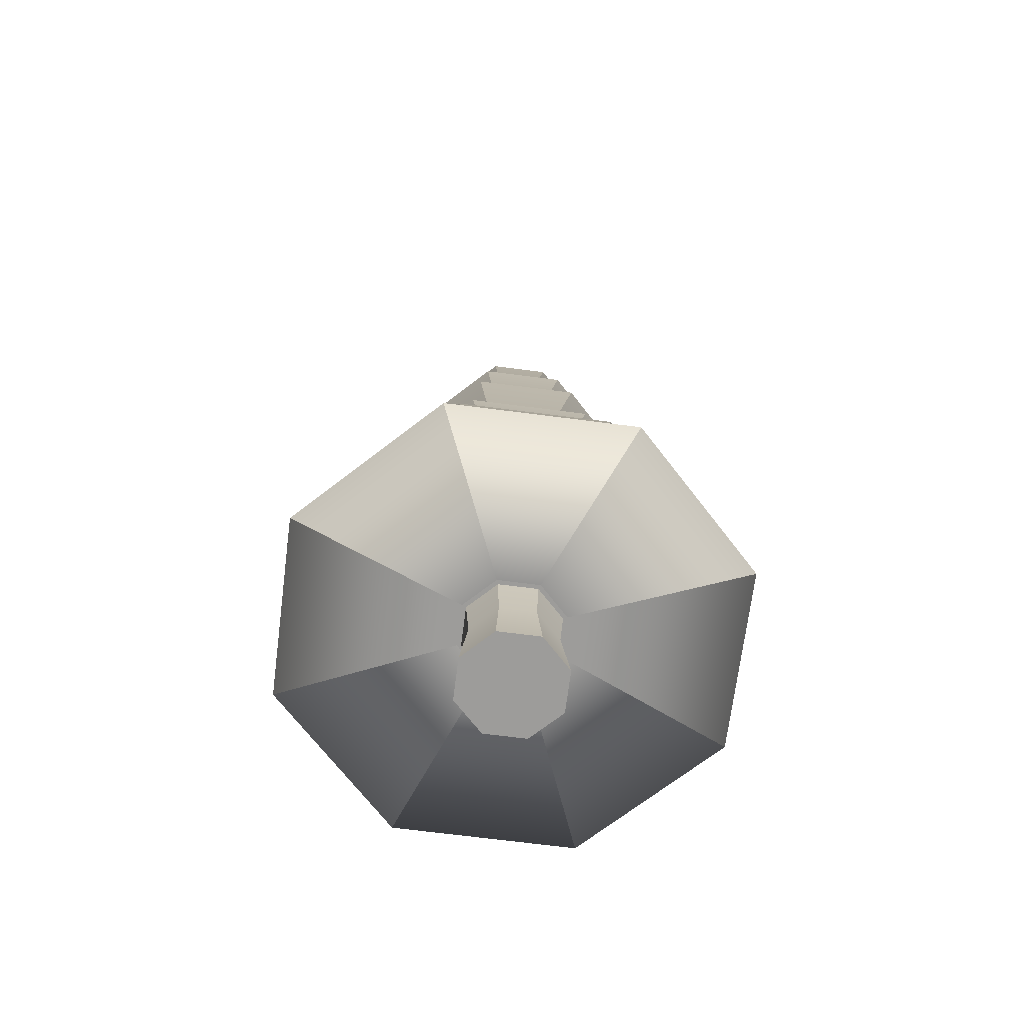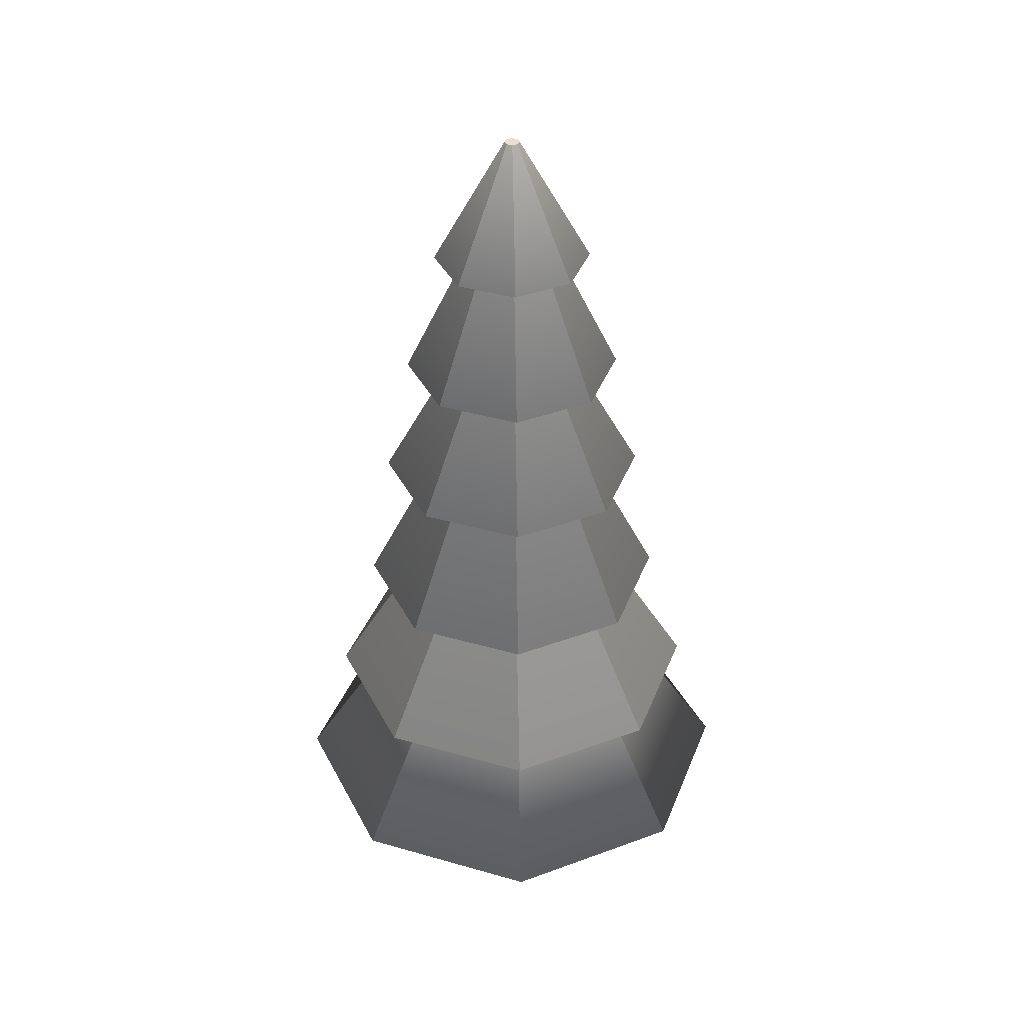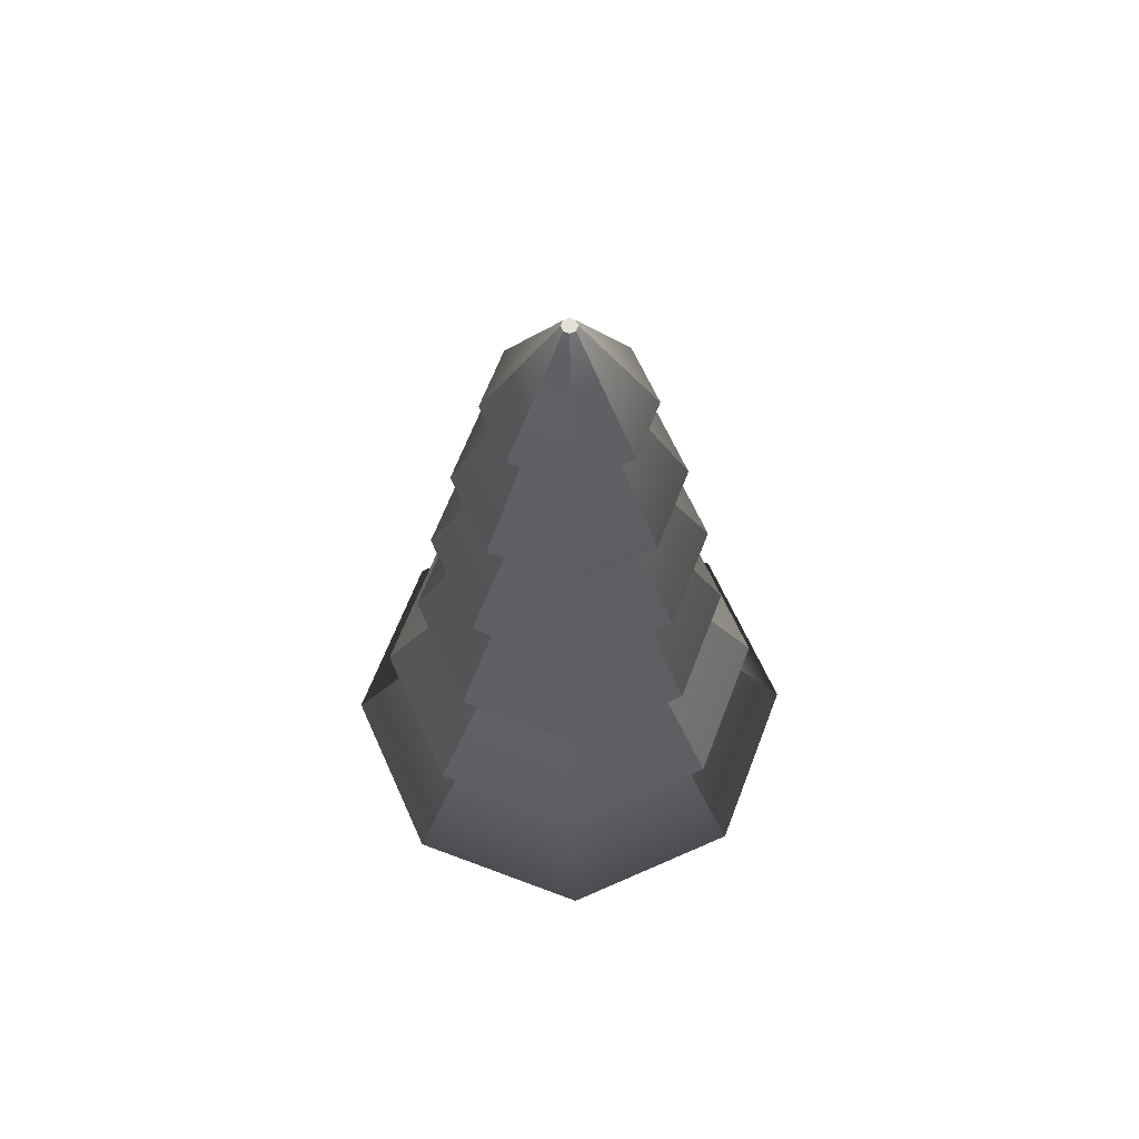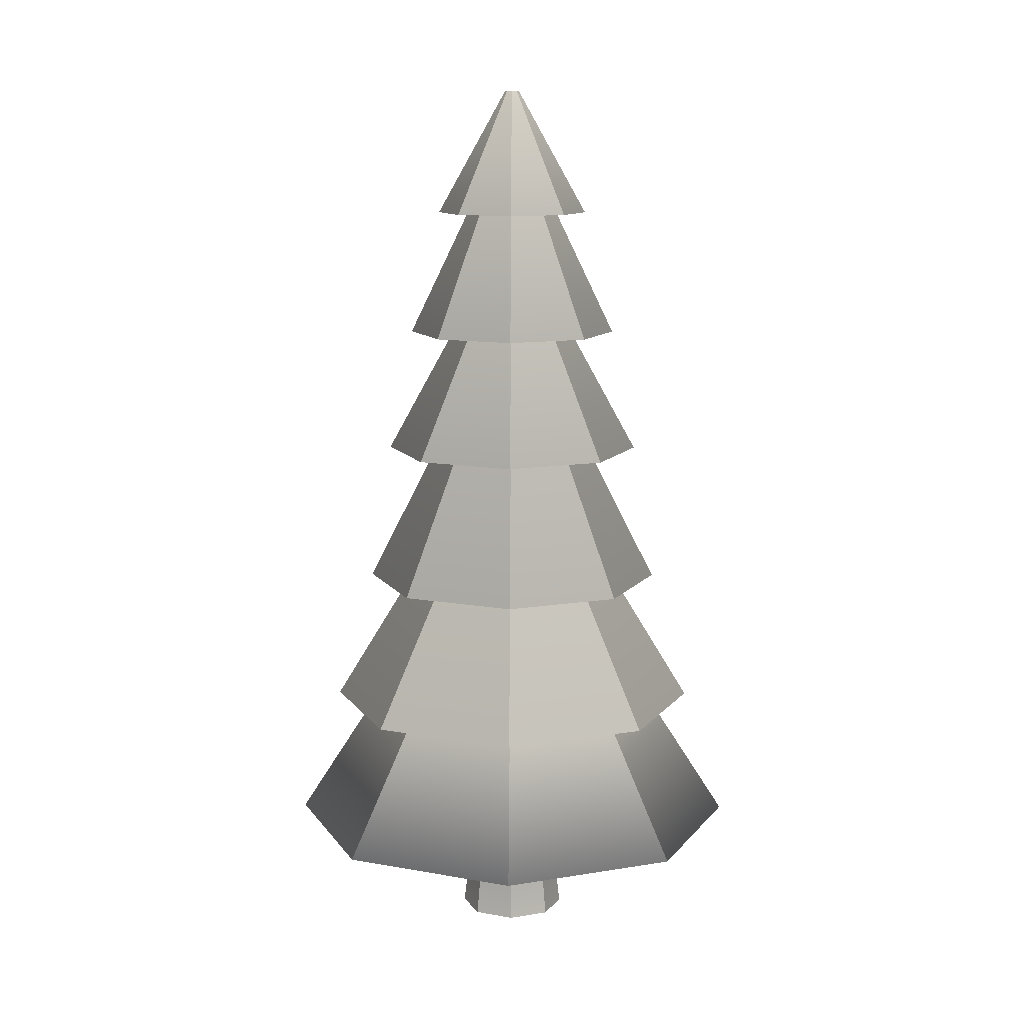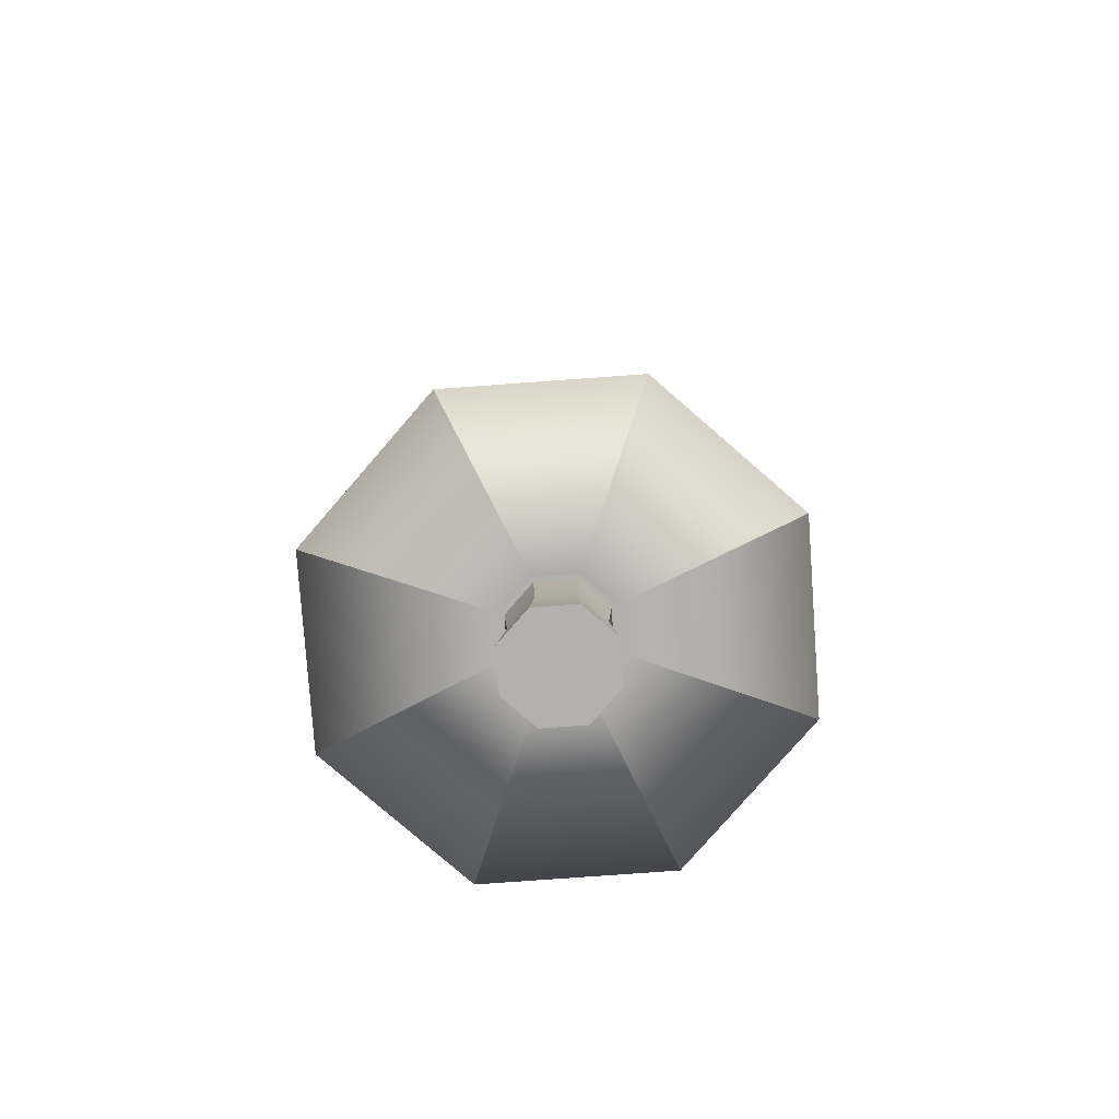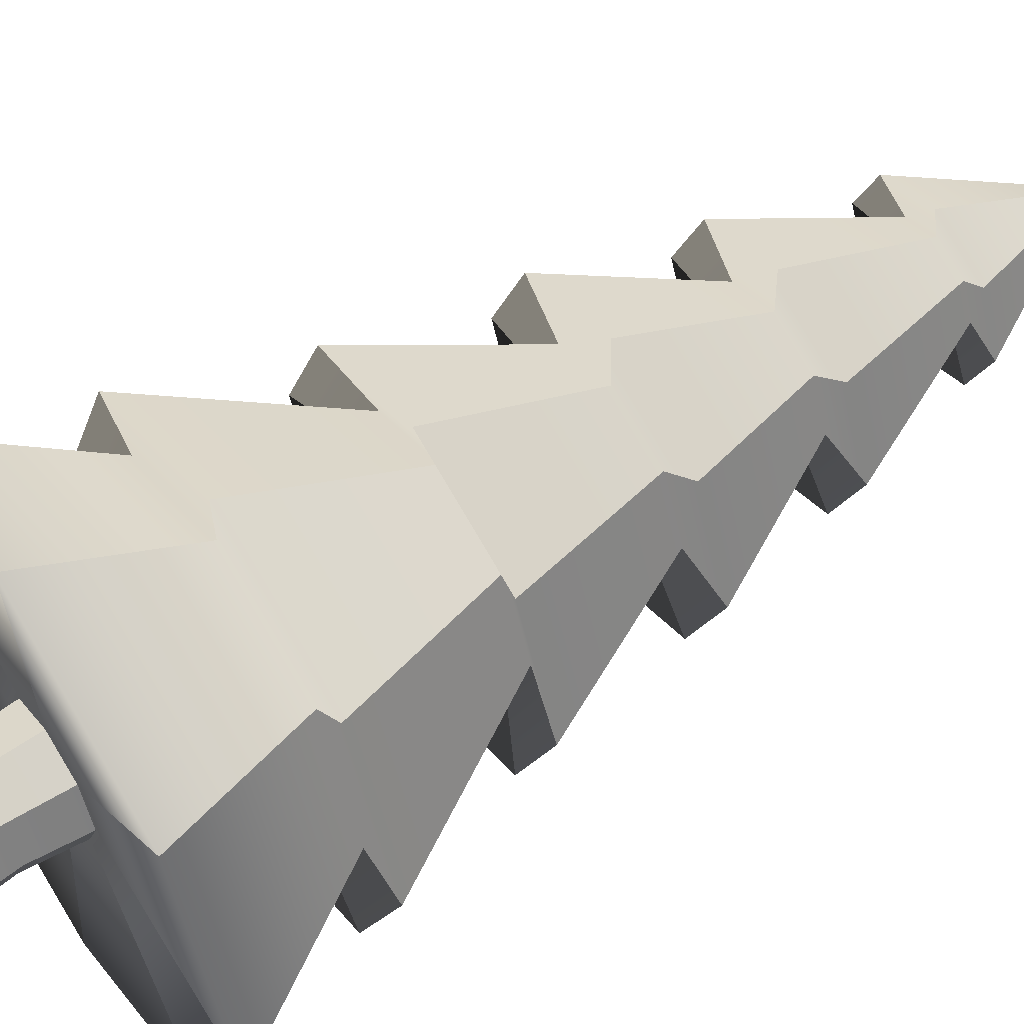
<metadata>
{"format":"obj","ext":"obj","renderer":"f3d","projection":"perspective","resolution":1024,"background":"white","views":[{"elev":-70.2,"azim":-29.8,"up":"+Y"},{"elev":38.5,"azim":-2.5,"up":"+Y"},{"elev":64.4,"azim":43.4,"up":"+Y"},{"elev":11.7,"azim":-44.1,"up":"+Y"},{"elev":-79.1,"azim":161.6,"up":"+Y"},{"elev":57.5,"azim":56.3,"up":"+Z"}]}
</metadata>
<code>
g default
v 0.7071 2.181 46.29
v 0 2.181 45.99
v -0.7071 2.181 46.29
v -1 2.181 46.99
v -0.7071 2.181 47.7
v 0 2.181 47.99
v 0.7071 2.181 47.7
v 1 2.181 46.99
v 3.068 2.031 43.93
v -0 2.031 42.66
v -3.068 2.031 43.93
v -4.339 2.031 46.99
v -3.068 2.031 50.06
v -0 2.031 51.33
v 3.068 2.031 50.06
v 4.339 2.031 46.99
v 1.941 4.523 45.05
v -0 4.523 44.25
v -1.941 4.523 45.05
v -2.745 4.523 46.99
v -1.941 4.523 48.93
v -0 4.523 49.74
v 1.941 4.523 48.93
v 2.745 4.523 46.99
v 2.521 4.5 44.47
v -0 4.5 43.43
v -2.521 4.5 44.47
v -3.566 4.5 46.99
v -2.521 4.5 49.52
v -0 4.5 50.56
v 2.521 4.5 49.52
v 3.566 4.5 46.99
v 1.297 7.352 45.7
v -0 7.352 45.16
v -1.297 7.352 45.7
v -1.835 7.352 46.99
v -1.297 7.352 48.29
v -0 7.352 48.83
v 1.297 7.352 48.29
v 1.835 7.352 46.99
v 2.02 7.016 44.97
v -0 7.016 44.14
v -2.02 7.016 44.97
v -2.856 7.016 46.99
v -2.02 7.016 49.01
v -0 7.016 49.85
v 2.02 7.016 49.01
v 2.856 7.016 46.99
v 1.066 9.685 45.93
v -0 9.685 45.49
v -1.066 9.685 45.93
v -1.507 9.685 46.99
v -1.066 9.685 48.06
v -0 9.685 48.5
v 1.066 9.685 48.06
v 1.507 9.685 46.99
v 1.737 9.655 45.26
v 0 9.655 44.54
v -1.737 9.655 45.26
v -2.456 9.655 46.99
v -1.737 9.655 48.73
v 0 9.655 49.45
v 1.737 9.655 48.73
v 2.456 9.655 46.99
v 0.8189 12.02 46.18
v -0 12.02 45.84
v -0.8189 12.02 46.18
v -1.158 12.02 46.99
v -0.8189 12.02 47.81
v -0 12.02 48.15
v 0.8189 12.02 47.81
v 1.158 12.02 46.99
v 1.412 12 45.58
v -0 12 45
v -1.412 12 45.58
v -1.997 12 46.99
v -1.412 12 48.41
v -0 12 48.99
v 1.412 12 48.41
v 1.997 12 46.99
v 0.5793 14.45 46.41
v 0 14.45 46.17
v -0.5793 14.45 46.41
v -0.8192 14.45 46.99
v -0.5793 14.45 47.57
v 0 14.45 47.81
v 0.5793 14.45 47.57
v 0.8192 14.45 46.99
v 1.016 14.35 45.98
v -0 14.35 45.56
v -1.016 14.35 45.98
v -1.437 14.35 46.99
v -1.016 14.35 48.01
v -0 14.35 48.43
v 1.016 14.35 48.01
v 1.437 14.35 46.99
v 0.09509 16.69 46.9
v 0 16.69 46.86
v -0.09509 16.69 46.9
v -0.1345 16.69 46.99
v -0.09509 16.69 47.09
v 0 16.69 47.13
v 0.09509 16.69 47.09
v 0.1345 16.69 46.99
v 0 2.181 46.99
v 0 16.69 46.99
g pCylinder1
f 1 2 10 9
f 2 3 11 10
f 3 4 12 11
f 4 5 13 12
f 5 6 14 13
f 6 7 15 14
f 7 8 16 15
f 8 1 9 16
f 9 10 18 17
f 10 11 19 18
f 11 12 20 19
f 12 13 21 20
f 13 14 22 21
f 14 15 23 22
f 15 16 24 23
f 16 9 17 24
f 17 18 26 25
f 18 19 27 26
f 19 20 28 27
f 20 21 29 28
f 21 22 30 29
f 22 23 31 30
f 23 24 32 31
f 24 17 25 32
f 25 26 34 33
f 26 27 35 34
f 27 28 36 35
f 28 29 37 36
f 29 30 38 37
f 30 31 39 38
f 31 32 40 39
f 32 25 33 40
f 33 34 42 41
f 34 35 43 42
f 35 36 44 43
f 36 37 45 44
f 37 38 46 45
f 38 39 47 46
f 39 40 48 47
f 40 33 41 48
f 41 42 50 49
f 42 43 51 50
f 43 44 52 51
f 44 45 53 52
f 45 46 54 53
f 46 47 55 54
f 47 48 56 55
f 48 41 49 56
f 49 50 58 57
f 50 51 59 58
f 51 52 60 59
f 52 53 61 60
f 53 54 62 61
f 54 55 63 62
f 55 56 64 63
f 56 49 57 64
f 57 58 66 65
f 58 59 67 66
f 59 60 68 67
f 60 61 69 68
f 61 62 70 69
f 62 63 71 70
f 63 64 72 71
f 64 57 65 72
f 65 66 74 73
f 66 67 75 74
f 67 68 76 75
f 68 69 77 76
f 69 70 78 77
f 70 71 79 78
f 71 72 80 79
f 72 65 73 80
f 73 74 82 81
f 74 75 83 82
f 75 76 84 83
f 76 77 85 84
f 77 78 86 85
f 78 79 87 86
f 79 80 88 87
f 80 73 81 88
f 81 82 90 89
f 82 83 91 90
f 83 84 92 91
f 84 85 93 92
f 85 86 94 93
f 86 87 95 94
f 87 88 96 95
f 88 81 89 96
f 89 90 98 97
f 90 91 99 98
f 91 92 100 99
f 92 93 101 100
f 93 94 102 101
f 94 95 103 102
f 95 96 104 103
f 96 89 97 104
f 2 1 105
f 3 2 105
f 4 3 105
f 5 4 105
f 6 5 105
f 7 6 105
f 8 7 105
f 1 8 105
f 97 98 106
f 98 99 106
f 99 100 106
f 100 101 106
f 101 102 106
f 102 103 106
f 103 104 106
f 104 97 106
g default
v 0.7071 -0.05 46.29
v 0 -0.05 45.99
v -0.7071 -0.05 46.29
v -1 -0.05 46.99
v -0.7071 -0.05 47.7
v 0 -0.05 47.99
v 0.7071 -0.05 47.7
v 1 -0.05 46.99
v 0.6005 1.297 46.39
v 0 1.297 46.14
v -0.6005 1.297 46.39
v -0.8493 1.297 46.99
v -0.6005 1.297 47.59
v 0 1.297 47.84
v 0.6005 1.297 47.59
v 0.8493 1.297 46.99
v 0.7071 3.25 46.29
v 0 3.25 45.99
v -0.7071 3.25 46.29
v -1 3.25 46.99
v -0.7071 3.25 47.7
v 0 3.25 47.99
v 0.7071 3.25 47.7
v 1 3.25 46.99
v 0 -0.05 46.99
v 0 3.25 46.99
g pCylinder3
f 107 108 116 115
f 108 109 117 116
f 109 110 118 117
f 110 111 119 118
f 111 112 120 119
f 112 113 121 120
f 113 114 122 121
f 114 107 115 122
f 115 116 124 123
f 116 117 125 124
f 117 118 126 125
f 118 119 127 126
f 119 120 128 127
f 120 121 129 128
f 121 122 130 129
f 122 115 123 130
f 108 107 131
f 109 108 131
f 110 109 131
f 111 110 131
f 112 111 131
f 113 112 131
f 114 113 131
f 107 114 131
f 123 124 132
f 124 125 132
f 125 126 132
f 126 127 132
f 127 128 132
f 128 129 132
f 129 130 132
f 130 123 132

</code>
